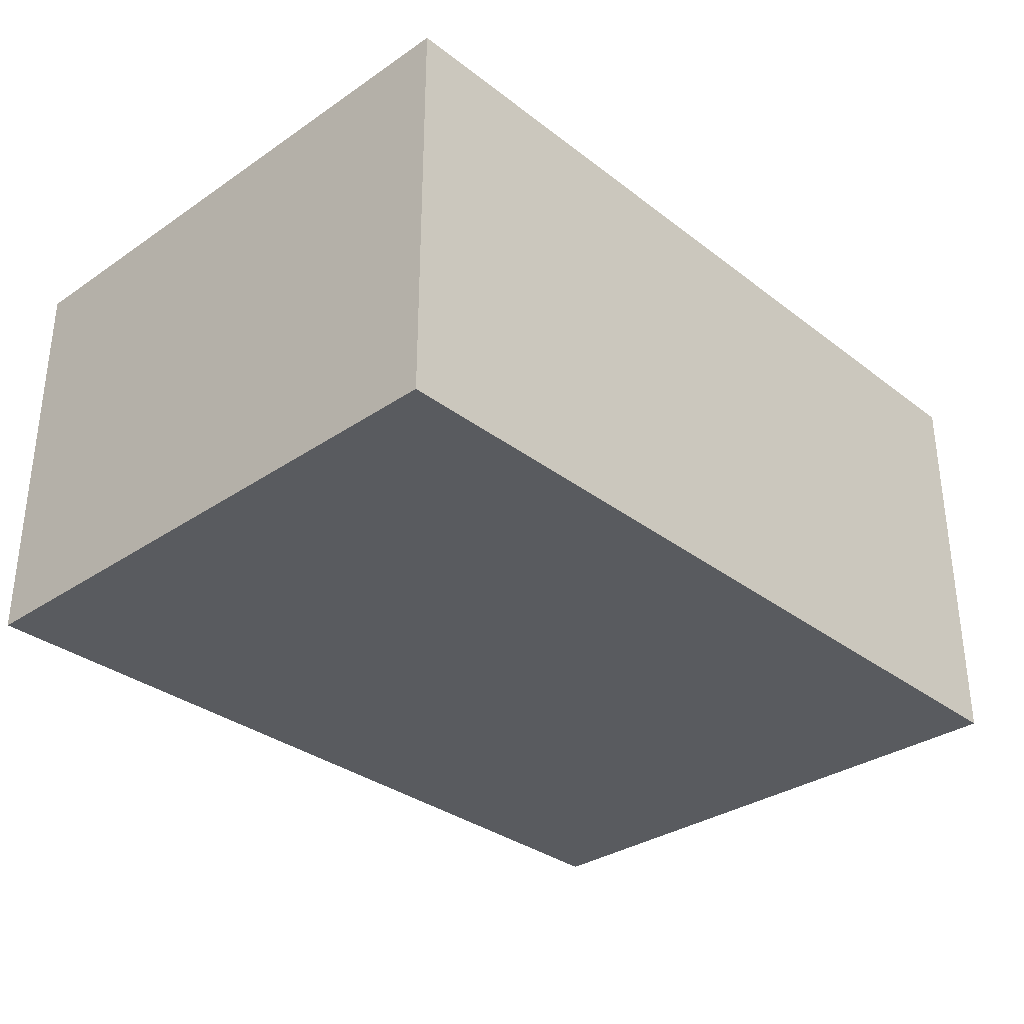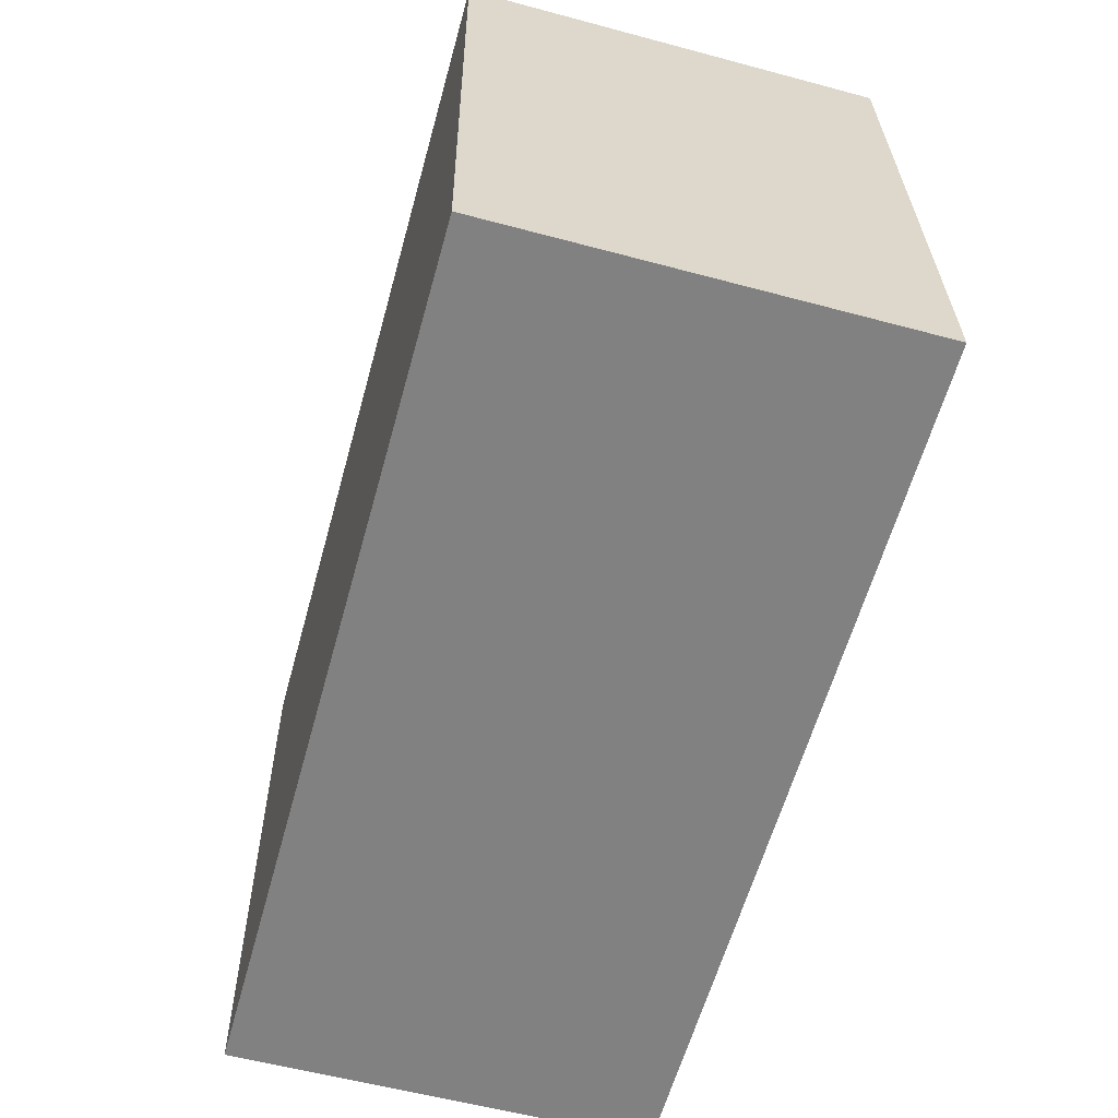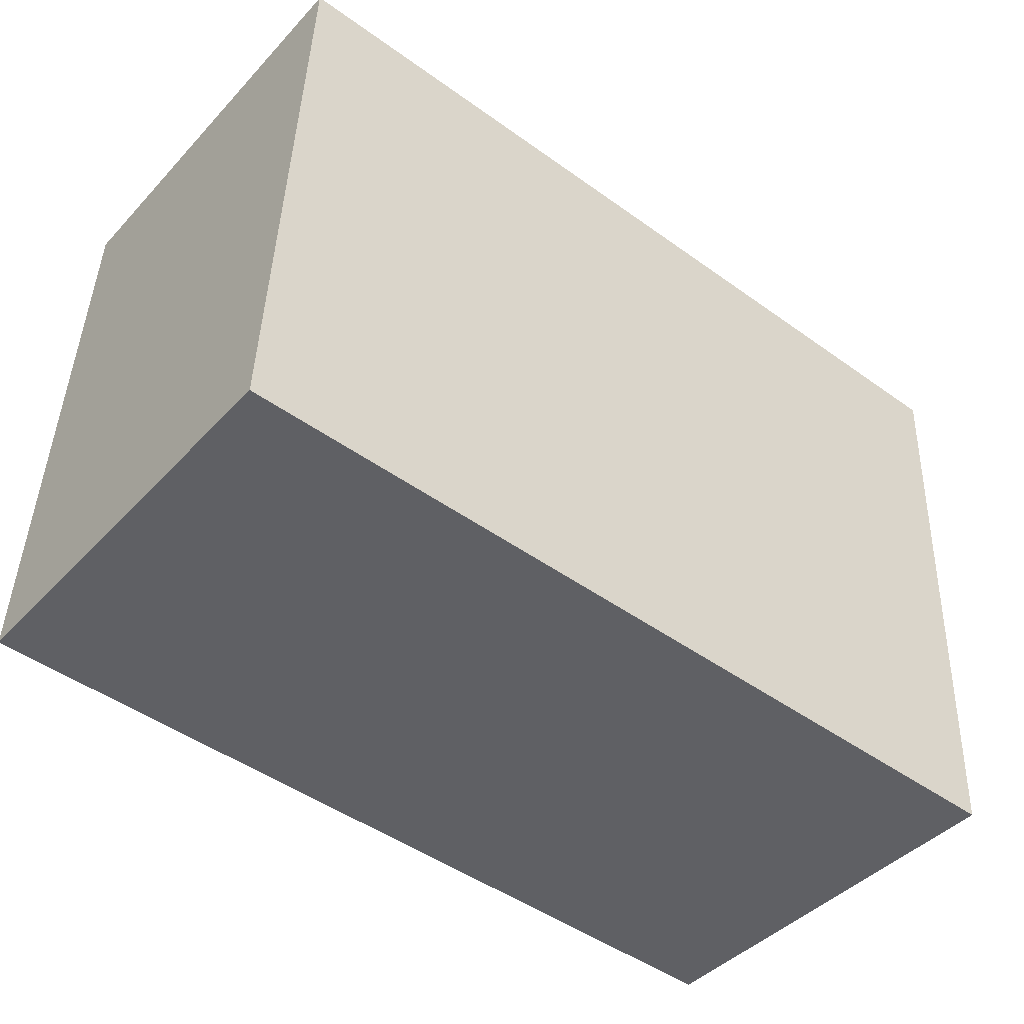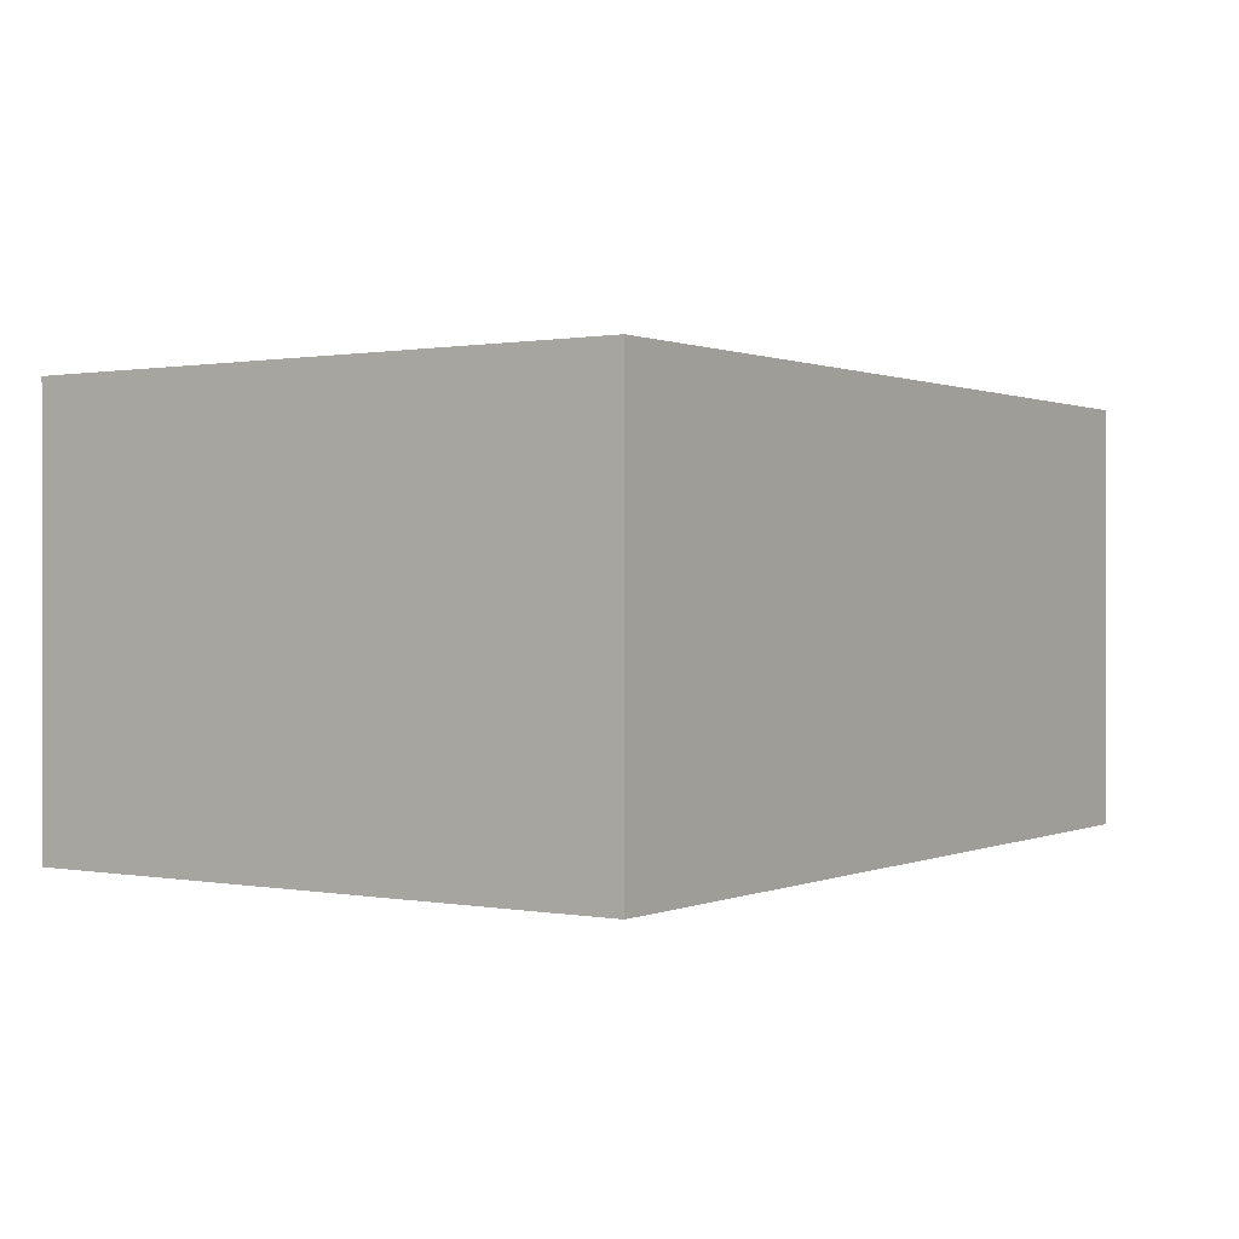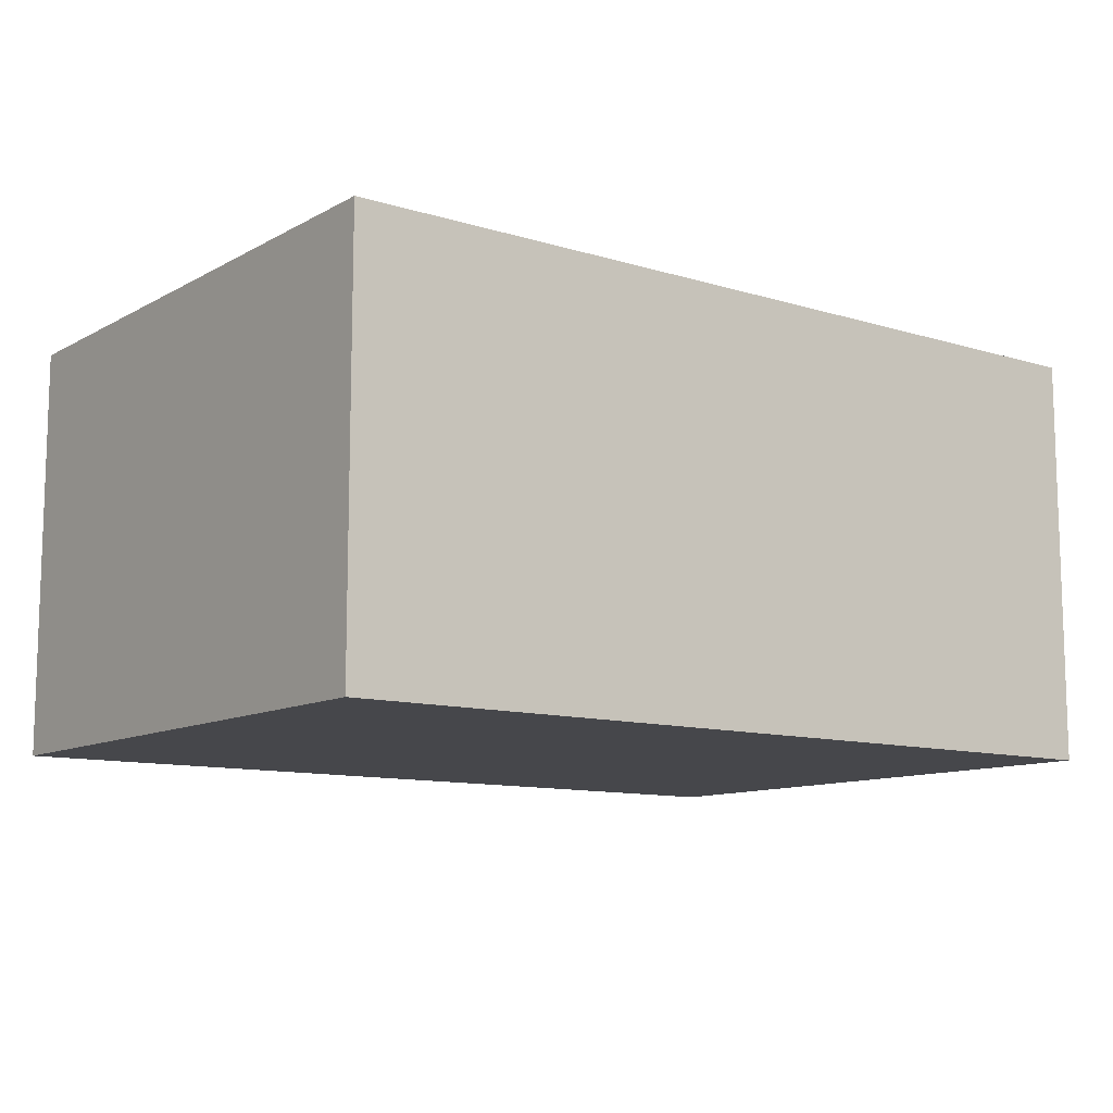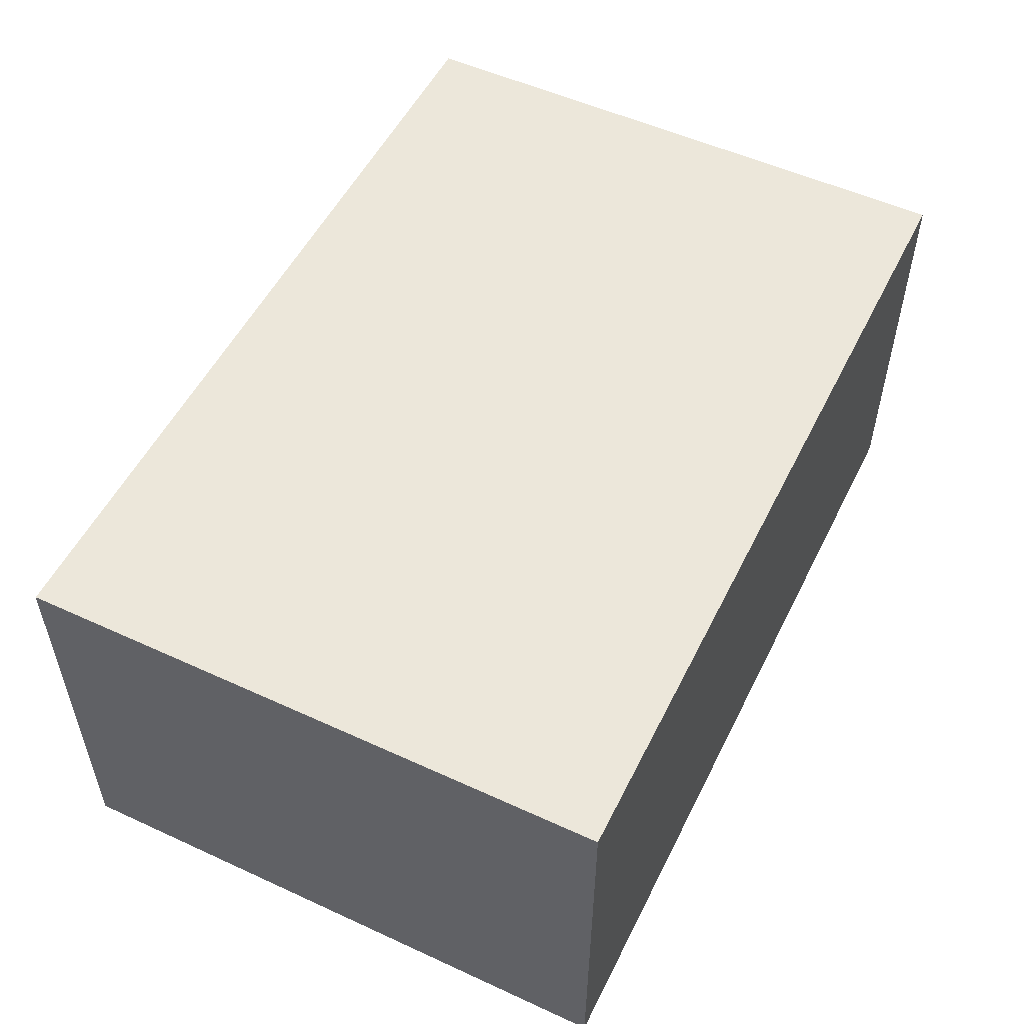
<metadata>
{"format":"obj","ext":"obj","renderer":"f3d","projection":"perspective","resolution":1024,"background":"white","views":[{"elev":-32.6,"azim":-49.1,"up":"+Y"},{"elev":-58.0,"azim":74.5,"up":"+Z"},{"elev":-43.2,"azim":140.9,"up":"+Z"},{"elev":0.6,"azim":-58.4,"up":"+Y"},{"elev":-10.8,"azim":140.5,"up":"+Y"},{"elev":53.2,"azim":113.7,"up":"+Y"}]}
</metadata>
<code>
v  0.115 1.875 -2.677
v  3.903 1.875 0.168
v  4.018 1.875 -2.51
v  0 1.875 1.148e-16
v  4.018 1.537e-16 -2.51
v  0.115 1.639e-16 -2.677
v  0 0 0
v  3.903 -1.029e-17 0.168
g defaultobject
f 1 2 3
f 2 1 4
f 5 1 3
f 1 5 6
f 6 4 1
f 4 6 7
f 7 2 4
f 2 7 8
f 8 3 2
f 3 8 5
f 8 6 5
f 6 8 7

</code>
